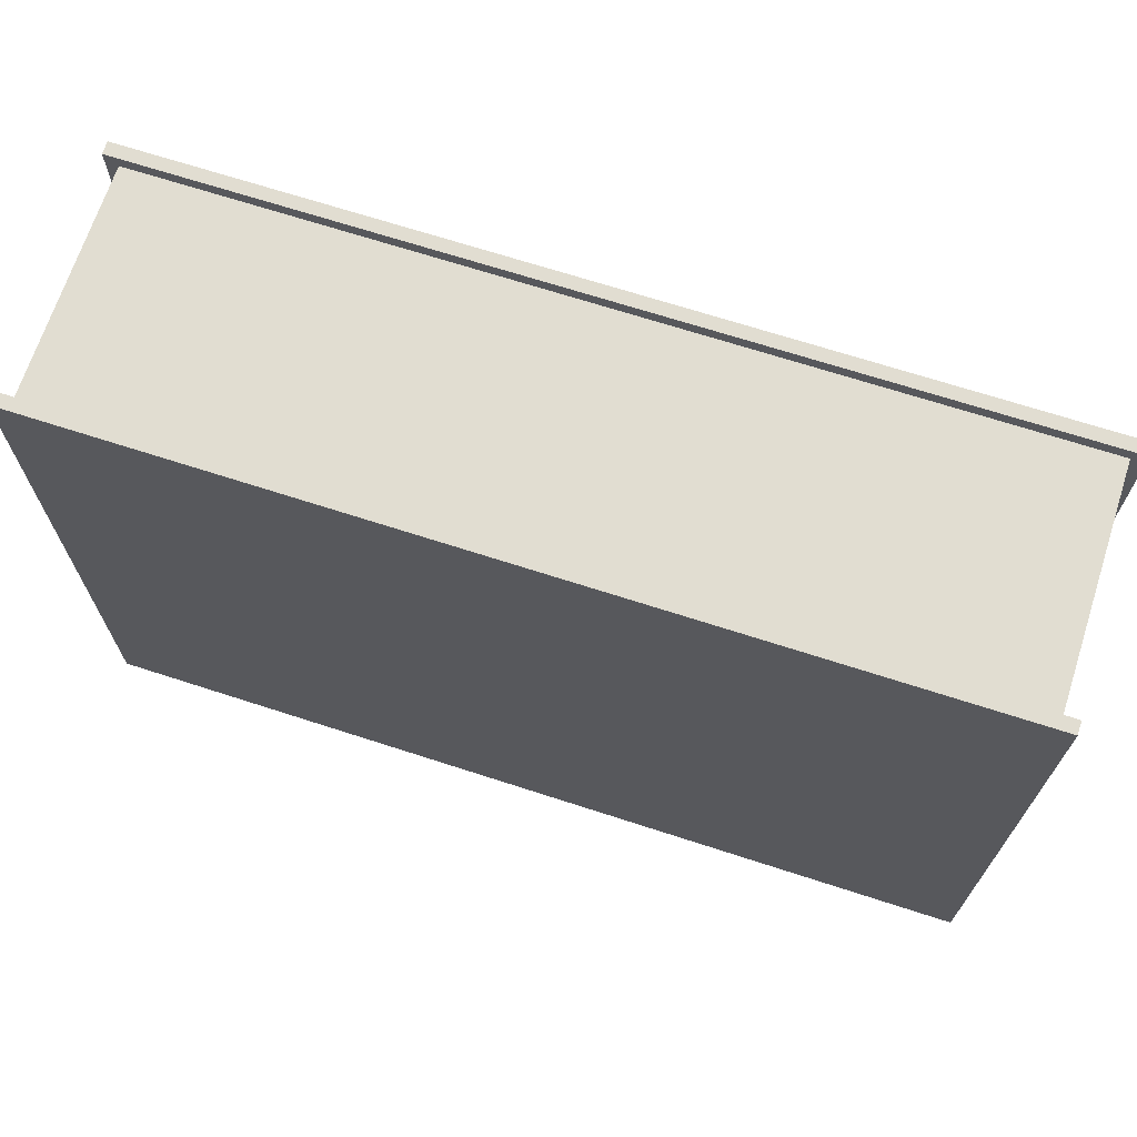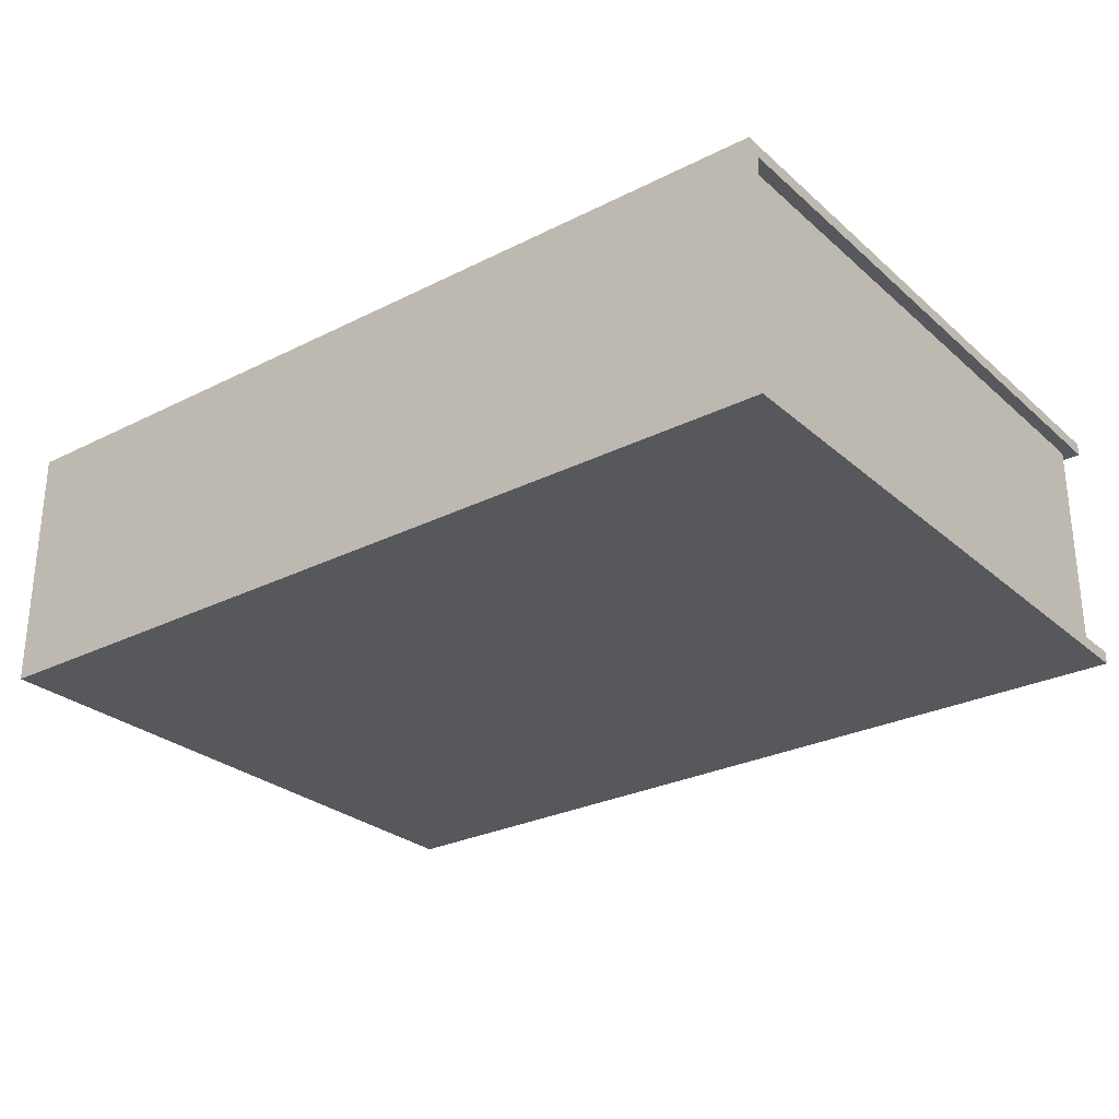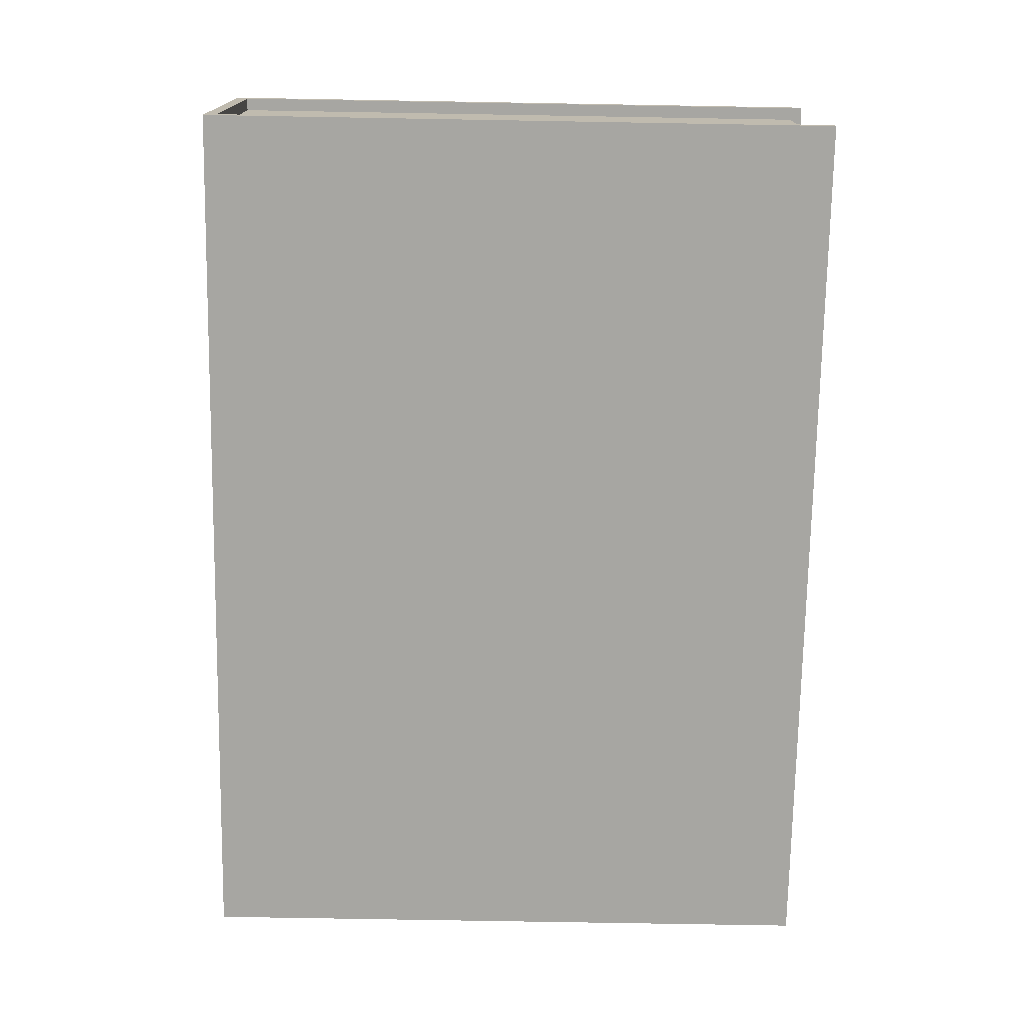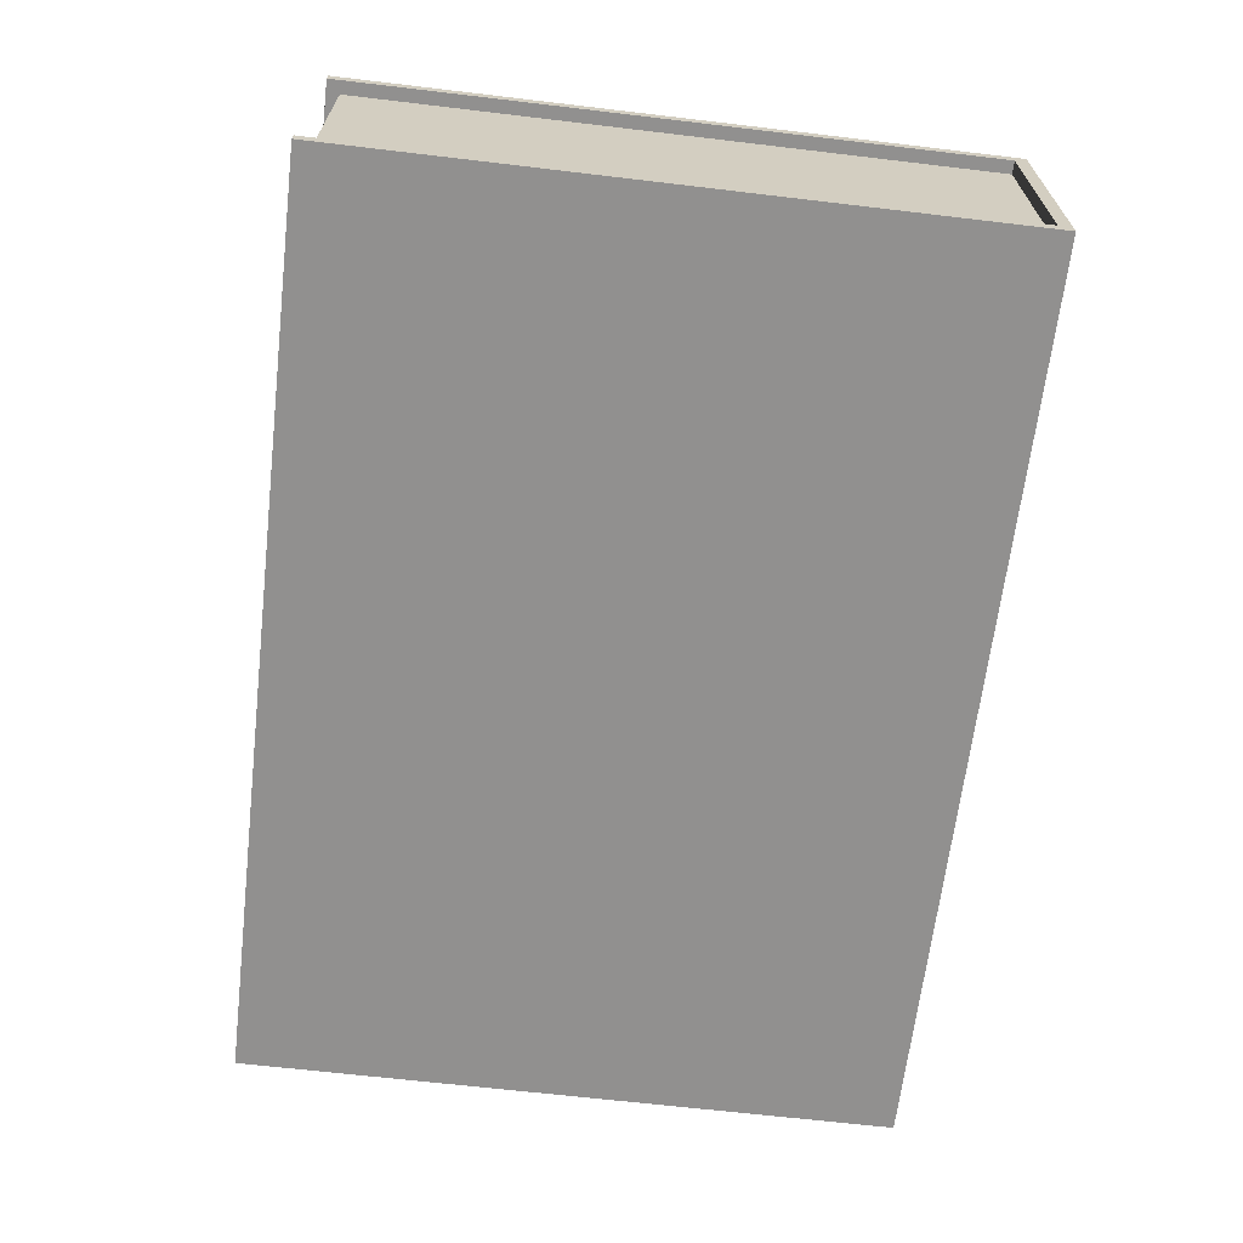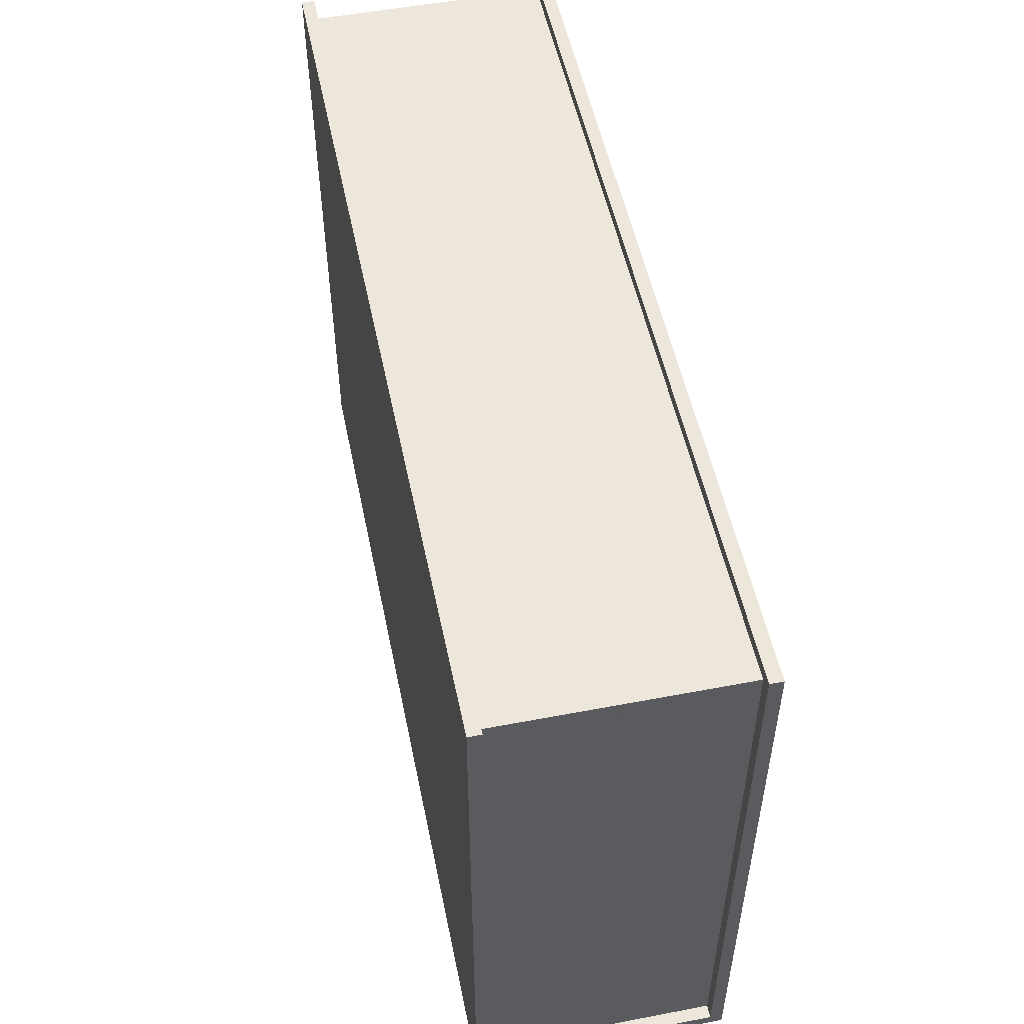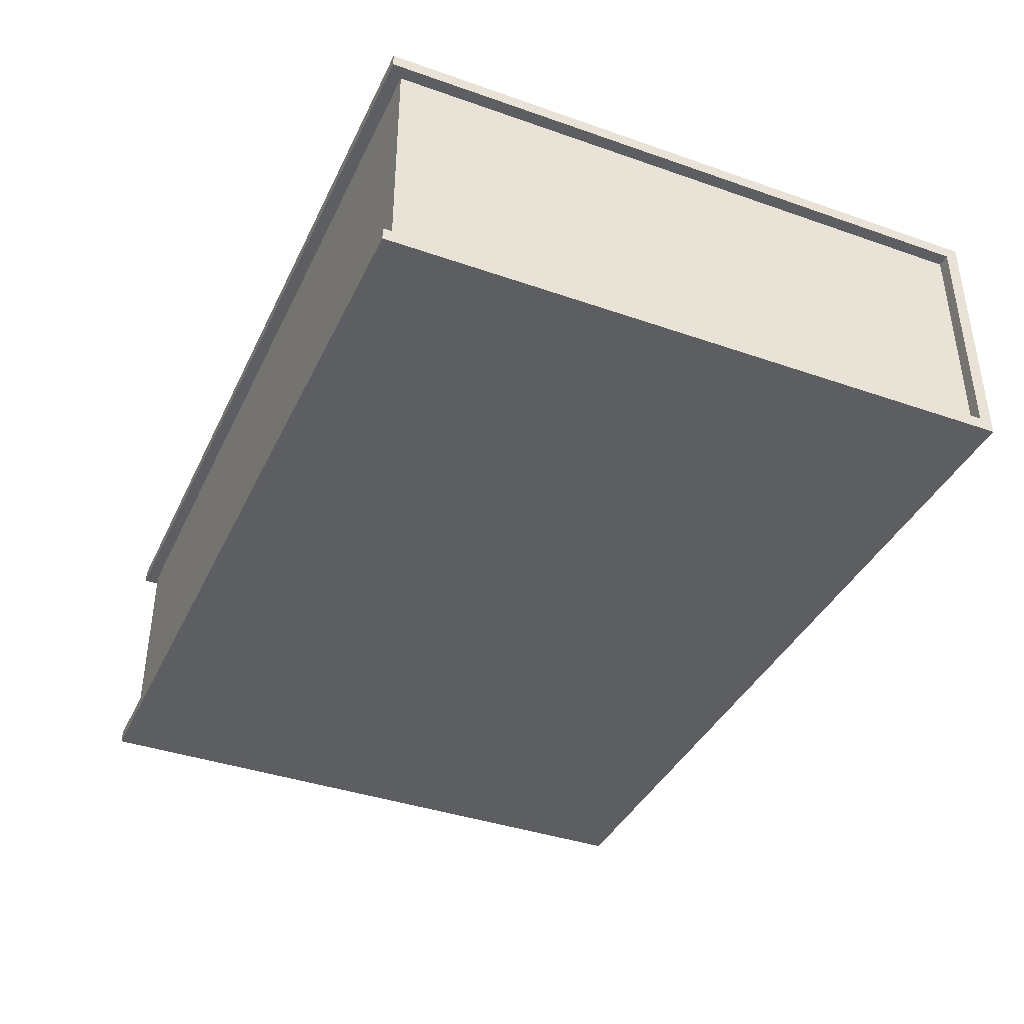
<metadata>
{"format":"obj","ext":"obj","renderer":"f3d","projection":"perspective","resolution":1024,"background":"white","views":[{"elev":68.8,"azim":-162.0,"up":"+Z"},{"elev":-27.7,"azim":-142.5,"up":"+Y"},{"elev":-74.0,"azim":-91.0,"up":"+Y"},{"elev":-65.7,"azim":83.2,"up":"+Y"},{"elev":52.6,"azim":78.4,"up":"+Z"},{"elev":-39.1,"azim":66.4,"up":"+Y"}]}
</metadata>
<code>
o Bottom_RightSide_Cube.002
v -0.35 -0.1 0.5
v -0.35 -0.09 0.01
v -0.35 -0.1 -0
v 0.34 -0.09 0.5
v -0.34 -0.09 0.5
v 0.35 -0.1 0.5
v 0.35 0 0
v -0.35 0 0
v 0.34 -0 0.01
v 0.34 -0 0.49
v -0.34 -0 0.01
v -0.35 -0.09 0.5
v -0.34 -0.09 0.5
v -0.34 -0.09 0.01
v 0.35 -0 0.01
v 0.35 -0.09 0.01
v 0.35 -0.09 -0
v 0.34 -0.09 0.49
v -0.34 -0.09 0.49
v -0.34 -0 0.49
v 0.34 -0.09 0.01
v 0.34 -0.09 0.5
v 0.35 -0.1 -0
v -0.35 -0.09 -0
v 0.34 -0 0.01
v 0.35 -0.09 0.5
v -0.35 -0 0.01
f 1 2 3
f 4 5 1
f 6 1 3
f 7 8 9
f 10 9 11
f 12 13 14
f 15 16 17
f 4 18 19
f 20 19 18
f 16 21 22
f 23 16 6
f 8 24 2
f 20 11 14
f 2 14 11
f 9 10 18
f 15 25 21
f 7 17 24
f 2 1 12
f 2 24 3
f 6 26 4
f 4 1 6
f 1 5 12
f 23 6 3
f 9 15 7
f 8 27 9
f 20 10 11
f 2 12 14
f 7 15 17
f 5 4 19
f 10 20 18
f 26 16 22
f 16 23 17
f 16 26 6
f 27 8 2
f 19 20 14
f 27 2 11
f 21 9 18
f 16 15 21
f 24 8 7
f 23 3 24
f 24 17 23
o Top_RightSide_Cube.000
v 0.35 0.1 0.5
v 0.35 0.09 0.01
v 0.35 0.1 -0
v -0.34 0.09 0.5
v 0.34 0.09 0.5
v -0.35 0.1 0.5
v -0.35 0 0
v 0.35 -0 0
v -0.34 0 0.01
v -0.34 0 0.49
v 0.34 -0 0.01
v 0.35 0.09 0.5
v 0.34 0.09 0.5
v 0.34 0.09 0.01
v -0.35 0 0.01
v -0.35 0.09 0.01
v -0.35 0.09 -0
v -0.34 0.09 0.49
v 0.34 0.09 0.49
v 0.34 0 0.49
v -0.34 0.09 0.01
v -0.34 0.09 0.5
v -0.35 0.1 -0
v 0.35 0.09 -0
v -0.34 0 0.01
v -0.35 0.09 0.5
v 0.35 -0 0.01
f 28 29 30
f 31 32 28
f 33 28 30
f 34 35 36
f 37 36 38
f 39 40 41
f 42 43 44
f 31 45 46
f 47 46 45
f 43 48 49
f 50 43 33
f 35 51 29
f 47 38 41
f 29 41 38
f 36 37 45
f 42 52 48
f 34 44 51
f 29 28 39
f 29 51 30
f 33 53 31
f 31 28 33
f 28 32 39
f 50 33 30
f 36 42 34
f 35 54 36
f 47 37 38
f 29 39 41
f 34 42 44
f 32 31 46
f 37 47 45
f 53 43 49
f 43 50 44
f 43 53 33
f 54 35 29
f 46 47 41
f 54 29 38
f 48 36 45
f 43 42 48
f 51 35 34
f 50 30 51
f 51 44 50

</code>
